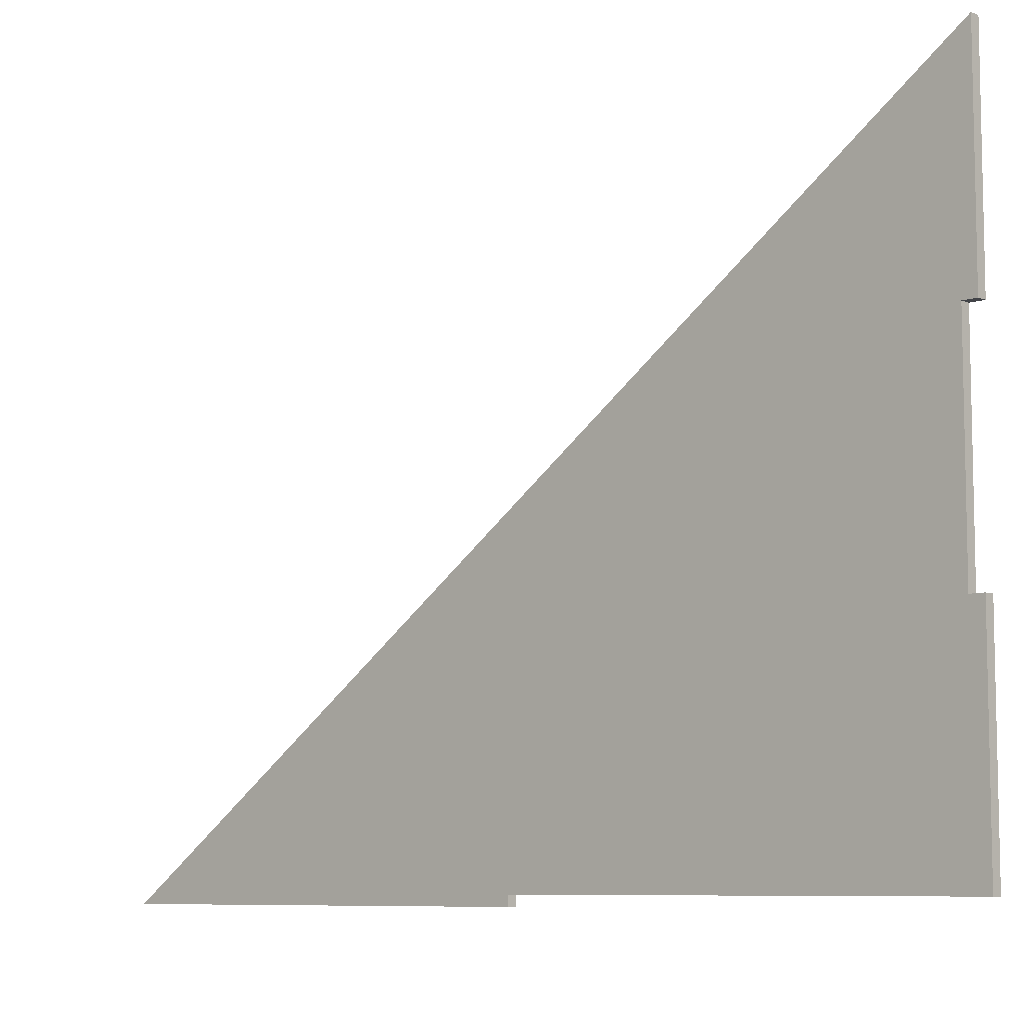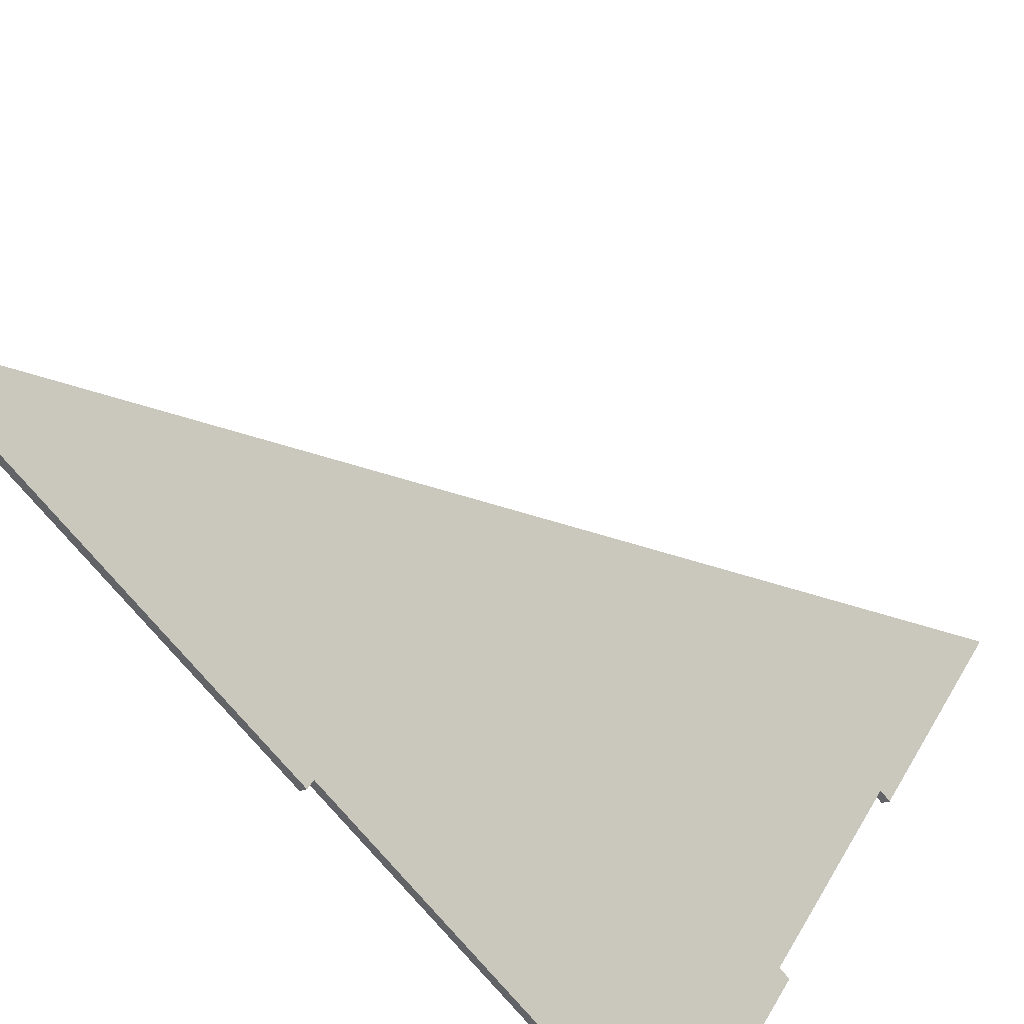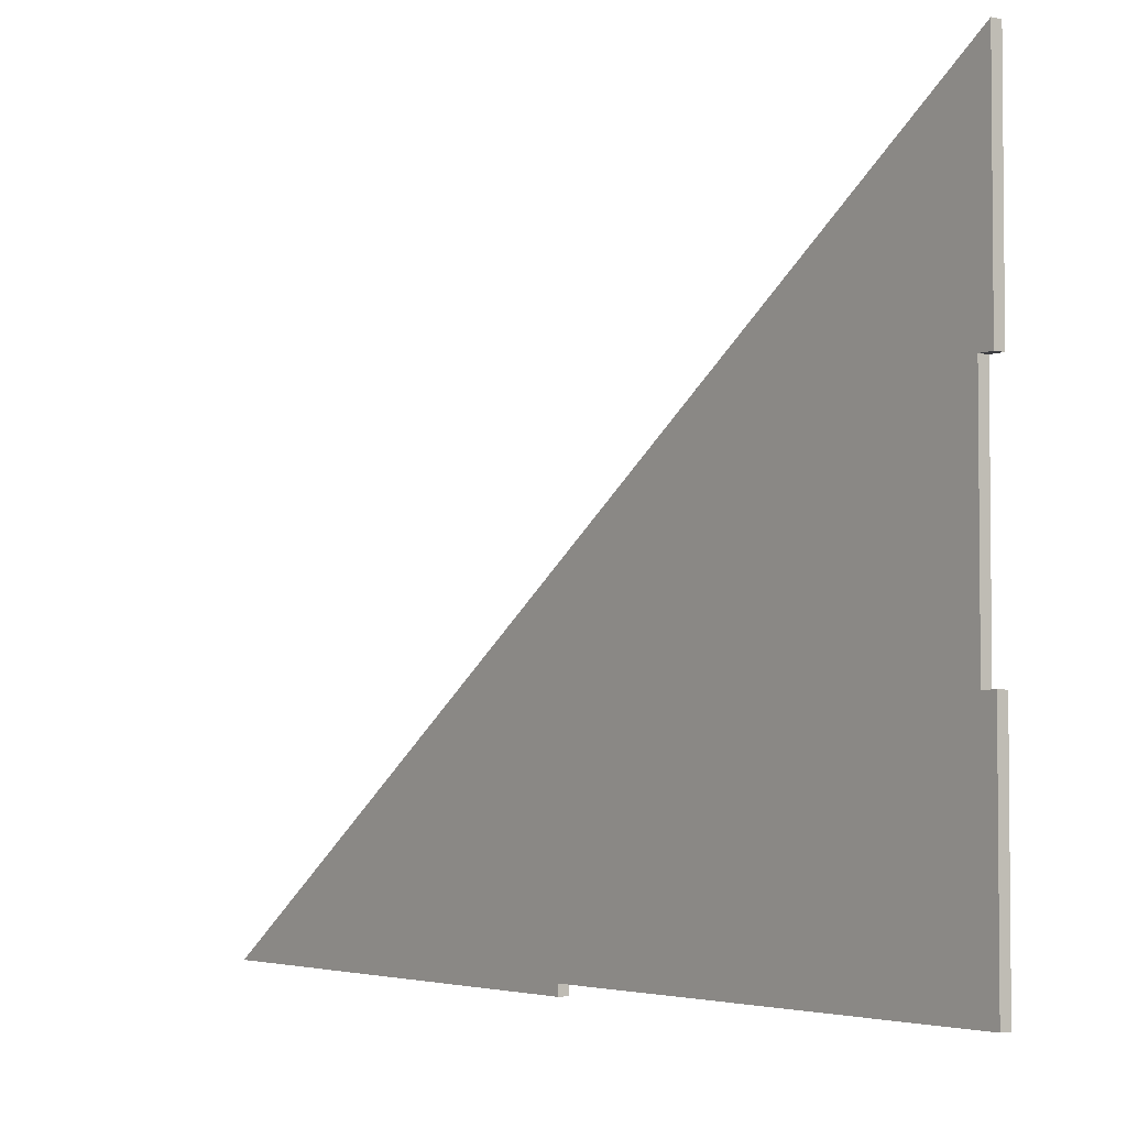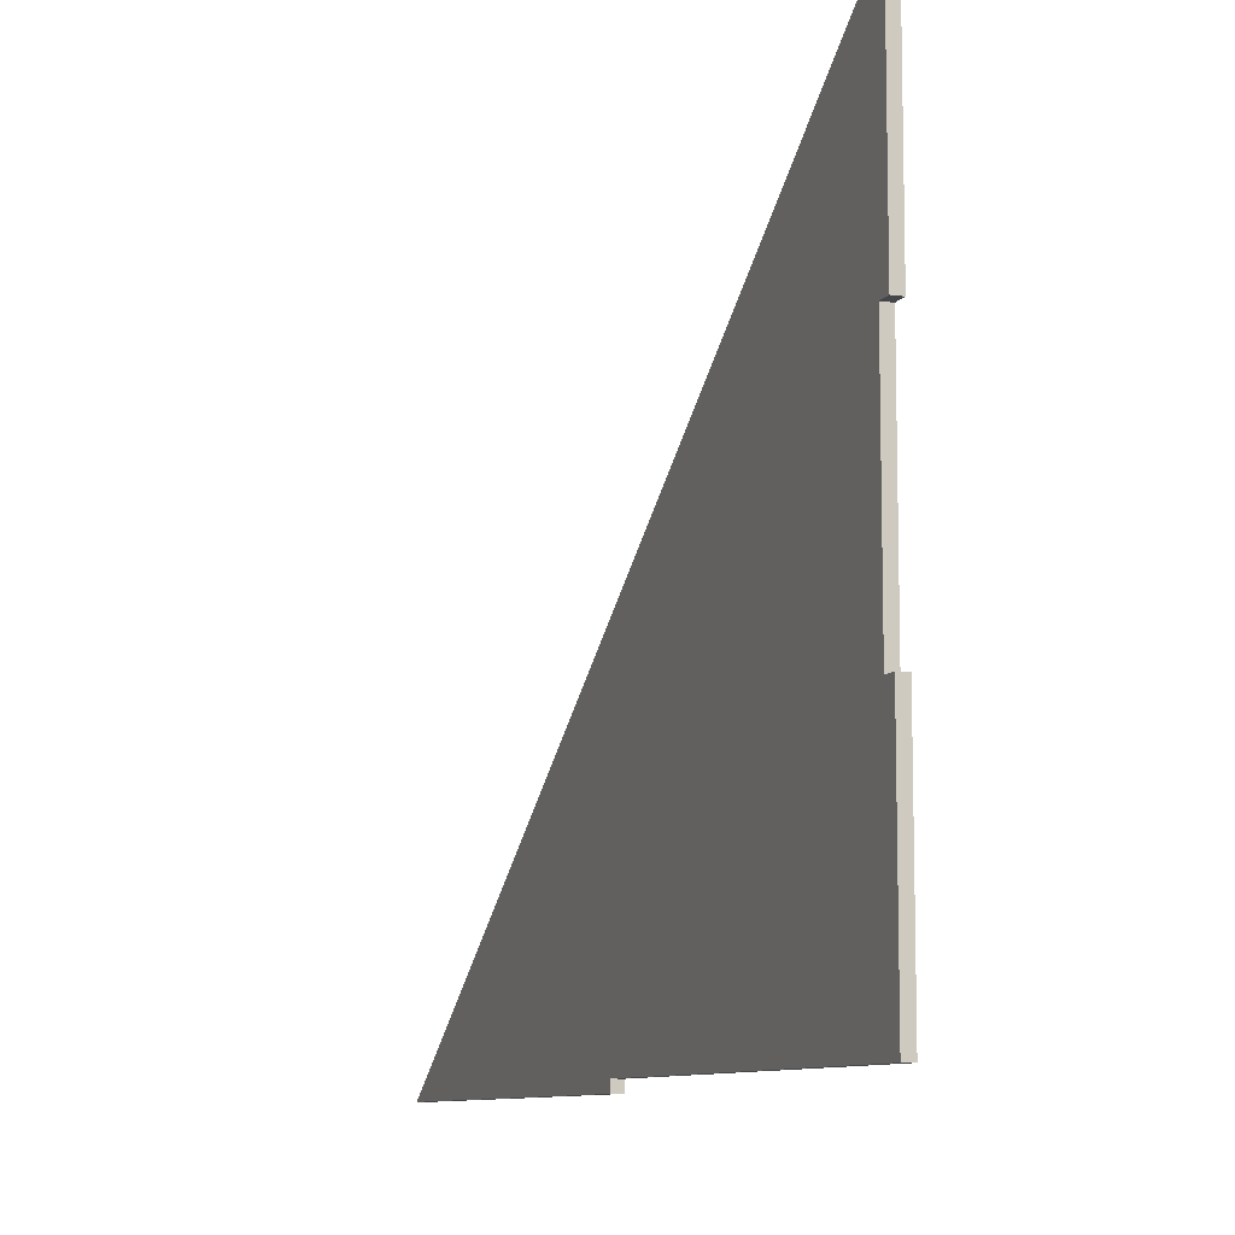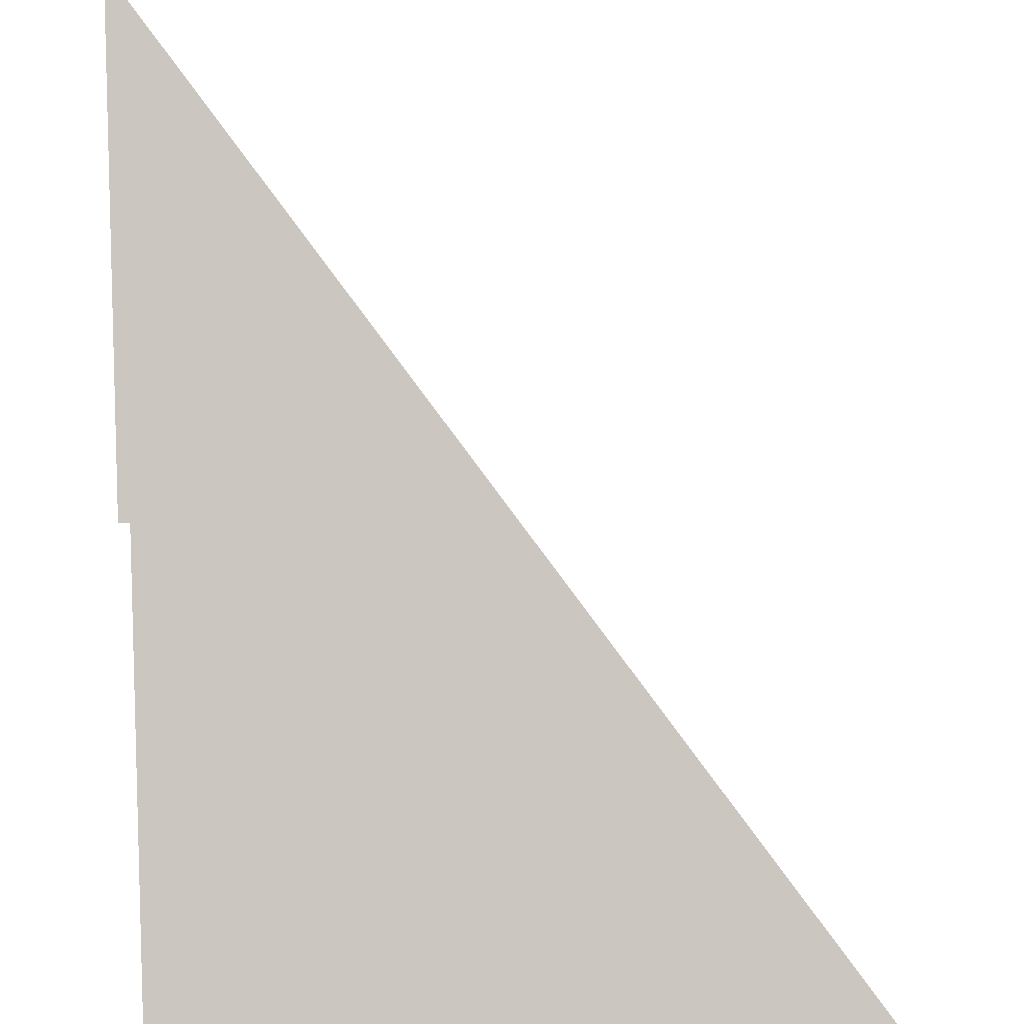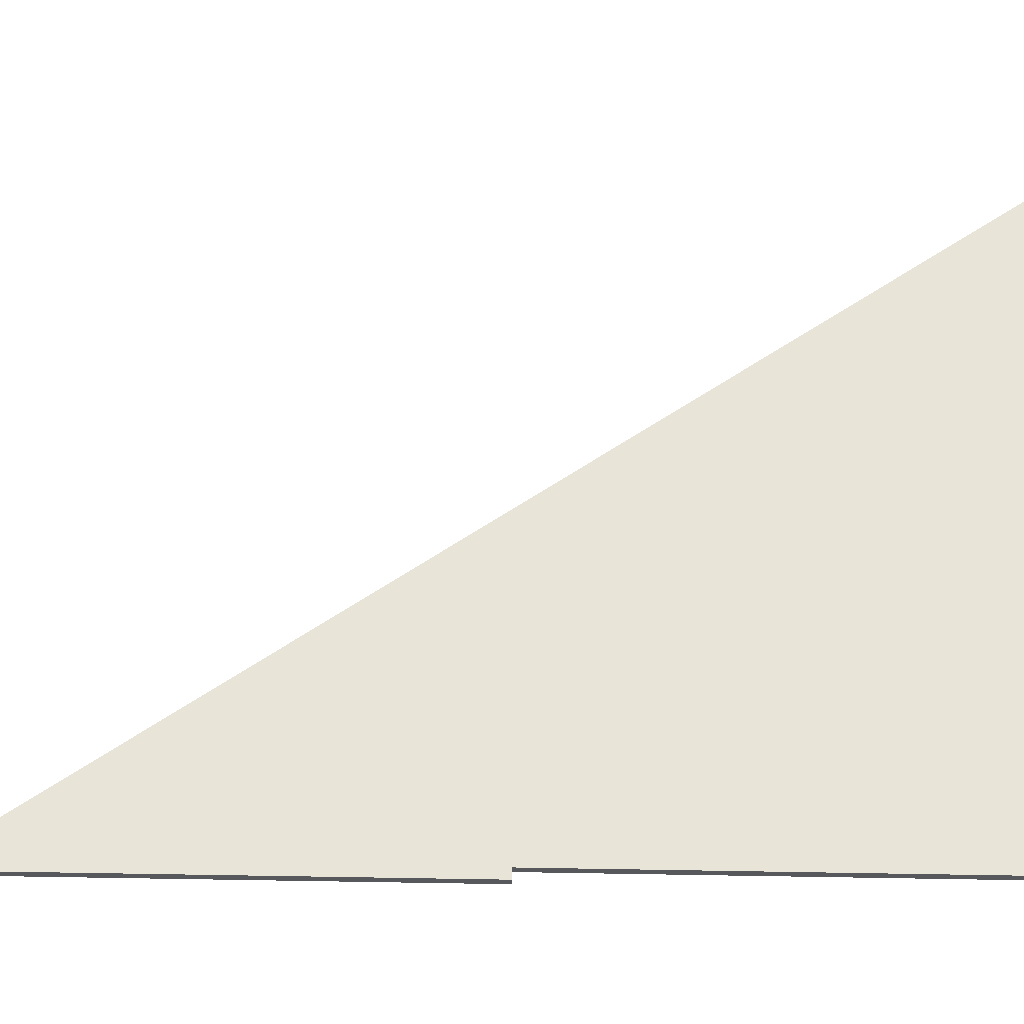
<metadata>
{"format":"obj","ext":"obj","renderer":"f3d","projection":"perspective","resolution":1024,"background":"white","views":[{"elev":-8.0,"azim":87.5,"up":"+Y"},{"elev":47.9,"azim":29.1,"up":"+Z"},{"elev":-3.5,"azim":98.2,"up":"+Y"},{"elev":-9.4,"azim":115.0,"up":"+Y"},{"elev":43.4,"azim":87.6,"up":"+Z"},{"elev":-28.3,"azim":42.4,"up":"+Y"}]}
</metadata>
<code>
g object_1
v 63.97 52.33 26.81
v 63.73 52.33 26.58
v 63.64 52.33 27.14
v 63.4 52.33 26.91
v 63.64 52.33 27.14
v 63.4 52.33 26.91
v 63.64 48.84 27.14
v 63.4 48.84 26.91
v 63.64 45.34 27.14
v 63.4 45.34 26.91
v 63.64 45.34 27.14
v 63.4 45.34 26.91
v 63.97 45.34 26.81
v 63.73 45.34 26.58
v 63.97 45.34 26.81
v 63.73 45.34 26.58
v 63.97 38.35 26.81
v 63.73 38.35 26.58
v 63.97 38.35 26.81
v 63.73 38.35 26.58
v 63.64 38.35 27.14
v 63.4 38.35 26.91
v 53.31 38.35 37.46
v 53.08 38.35 37.23
v 53.31 38.35 37.46
v 53.08 38.35 37.23
v 53.31 38.02 37.46
v 53.08 38.02 37.23
v 53.31 38.02 37.46
v 53.08 38.02 37.23
v 42.66 38.02 48.11
v 42.43 38.02 47.88
v 42.66 38.02 48.11
v 42.43 38.02 47.88
v 42.99 38.35 47.79
v 42.76 38.35 47.55
v 63.64 59 27.14
v 63.4 59 26.91
v 63.97 59.33 26.81
v 63.73 59.33 26.58
v 63.97 59.33 26.81
v 63.73 59.33 26.58
v 63.97 52.33 26.81
v 63.73 52.33 26.58
v 63.97 52.33 26.81
v 63.64 52.33 27.14
v 63.64 48.84 27.14
v 63.64 45.34 27.14
v 63.97 45.34 26.81
v 63.97 38.35 26.81
v 63.64 38.35 27.14
v 53.31 38.35 37.46
v 53.31 38.02 37.46
v 42.66 38.02 48.11
v 42.99 38.35 47.79
v 63.64 59 27.14
v 63.97 59.33 26.81
v 63.73 52.33 26.58
v 63.4 52.33 26.91
v 63.4 48.84 26.91
v 63.4 45.34 26.91
v 63.73 45.34 26.58
v 63.73 38.35 26.58
v 63.4 38.35 26.91
v 53.08 38.35 37.23
v 53.08 38.02 37.23
v 42.43 38.02 47.88
v 42.76 38.35 47.55
v 63.4 59 26.91
v 63.73 59.33 26.58
f 1 3 4 2
f 5 7 8 6
f 7 9 10 8
f 11 13 14 12
f 15 17 18 16
f 19 21 22 20
f 21 23 24 22
f 25 27 28 26
f 29 31 32 30
f 33 35 36 34
f 35 37 38 36
f 37 39 40 38
f 41 43 44 42
f 45 57 56
f 46 45 56
f 46 56 52
f 55 52 56
f 53 55 54
f 51 49 48
f 52 48 47
f 55 53 52
f 49 51 50
f 51 48 52
f 46 52 47
f 58 69 70
f 59 69 58
f 59 65 69
f 68 69 65
f 66 67 68
f 64 61 62
f 65 60 61
f 68 65 66
f 62 63 64
f 64 65 61
f 59 60 65

</code>
